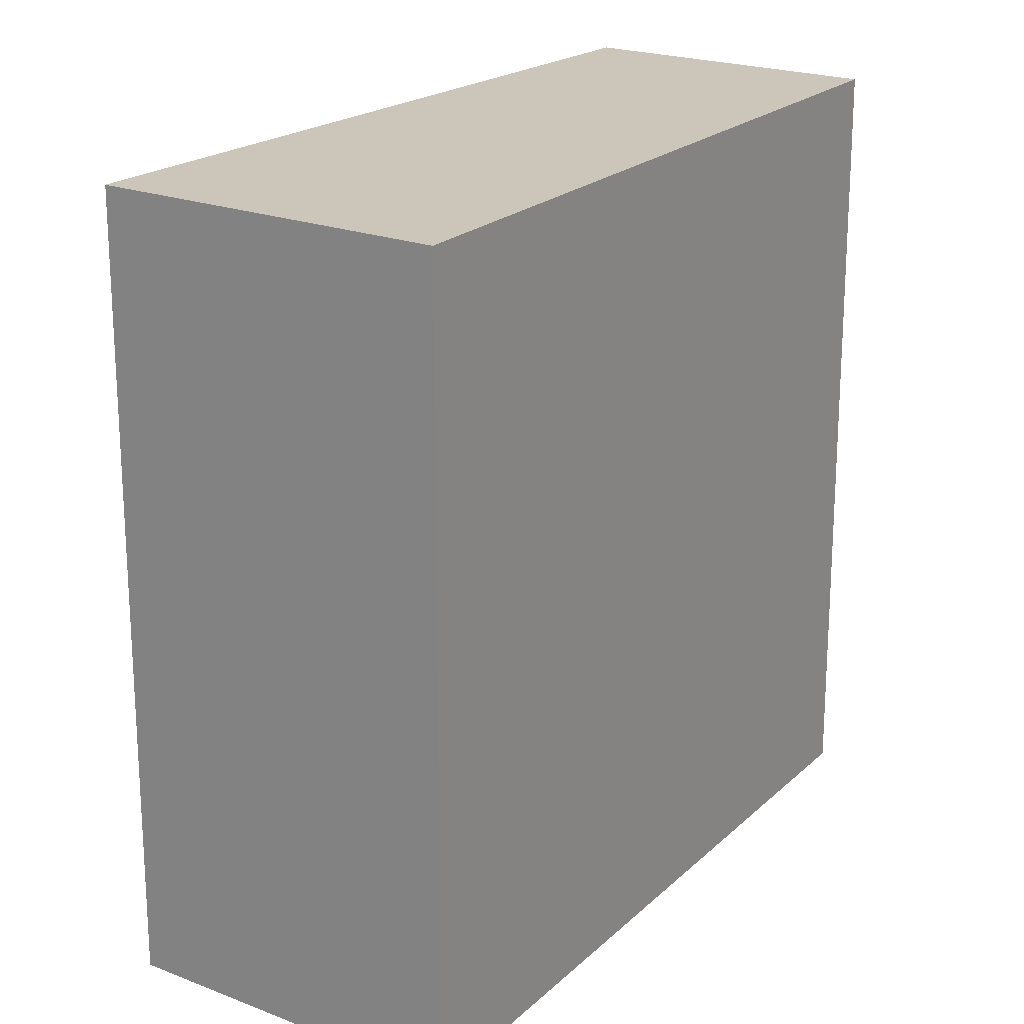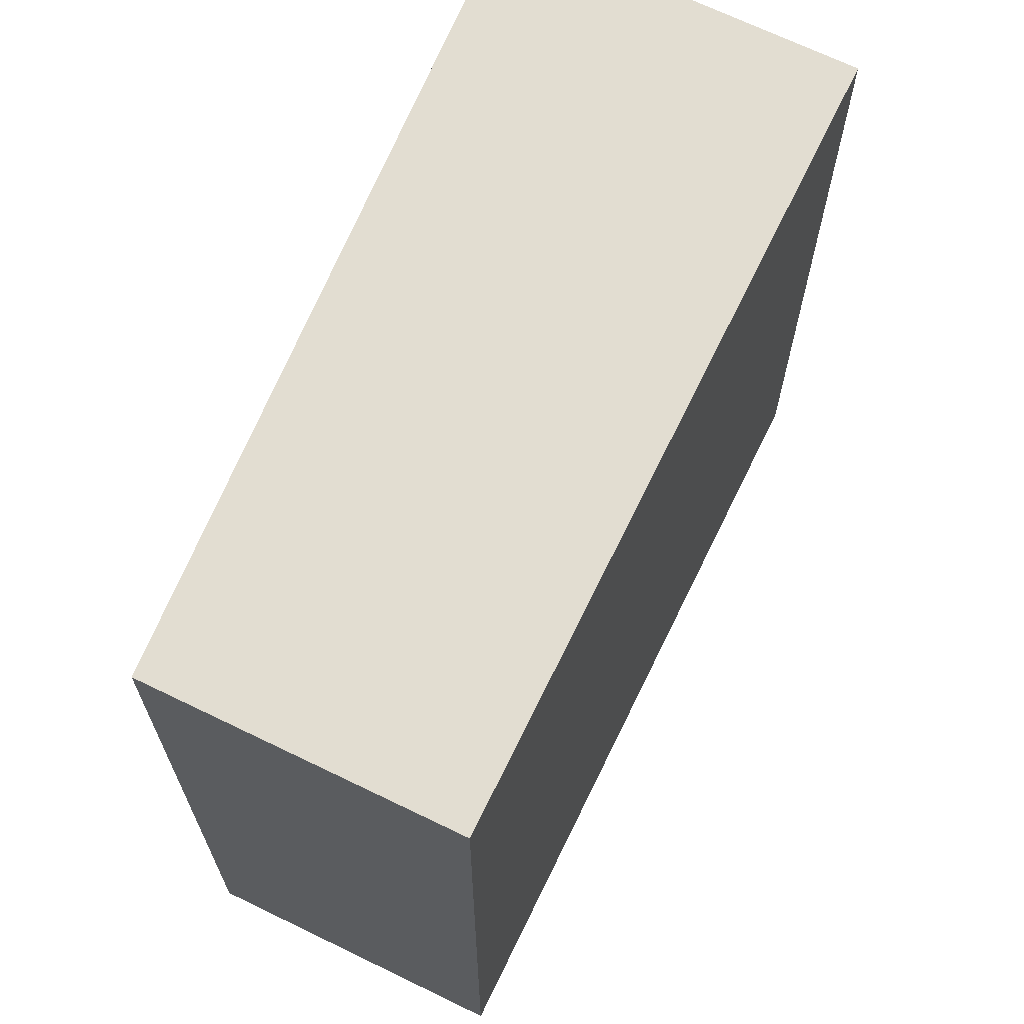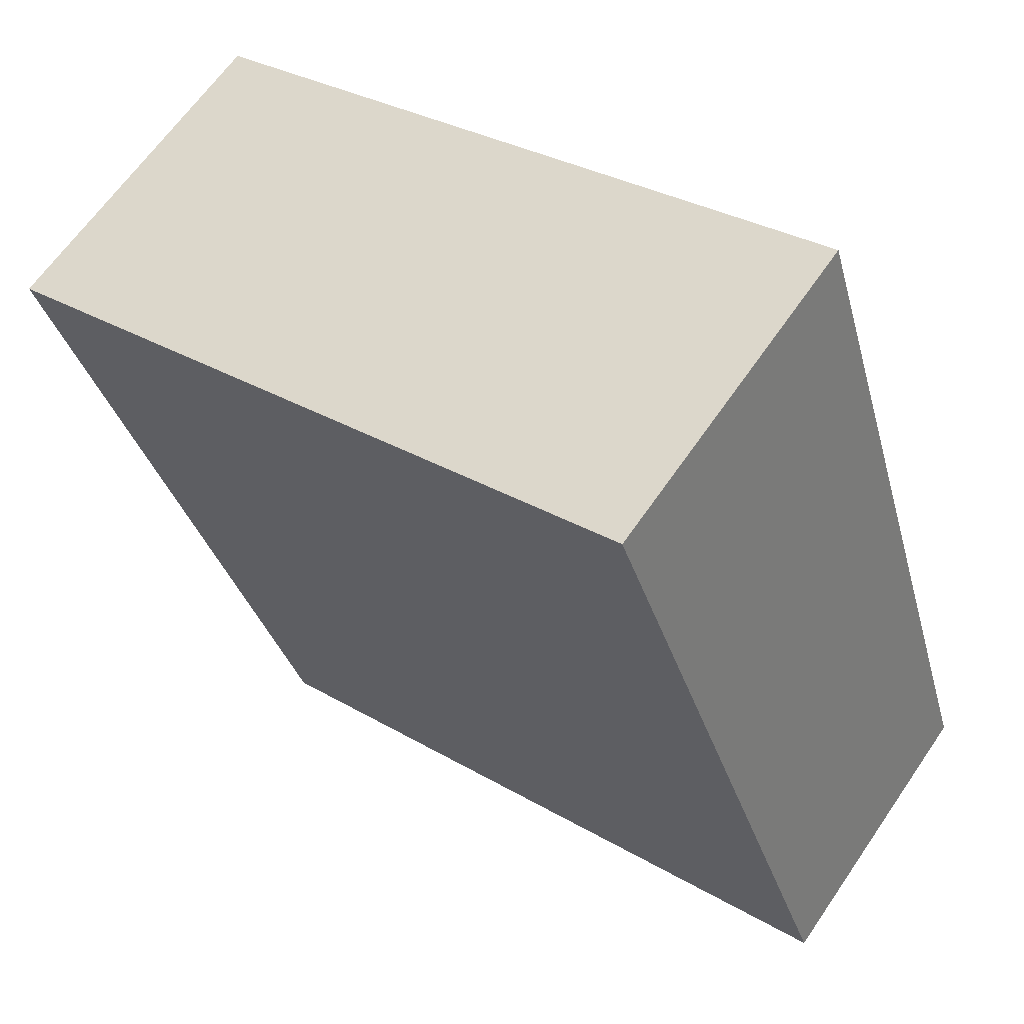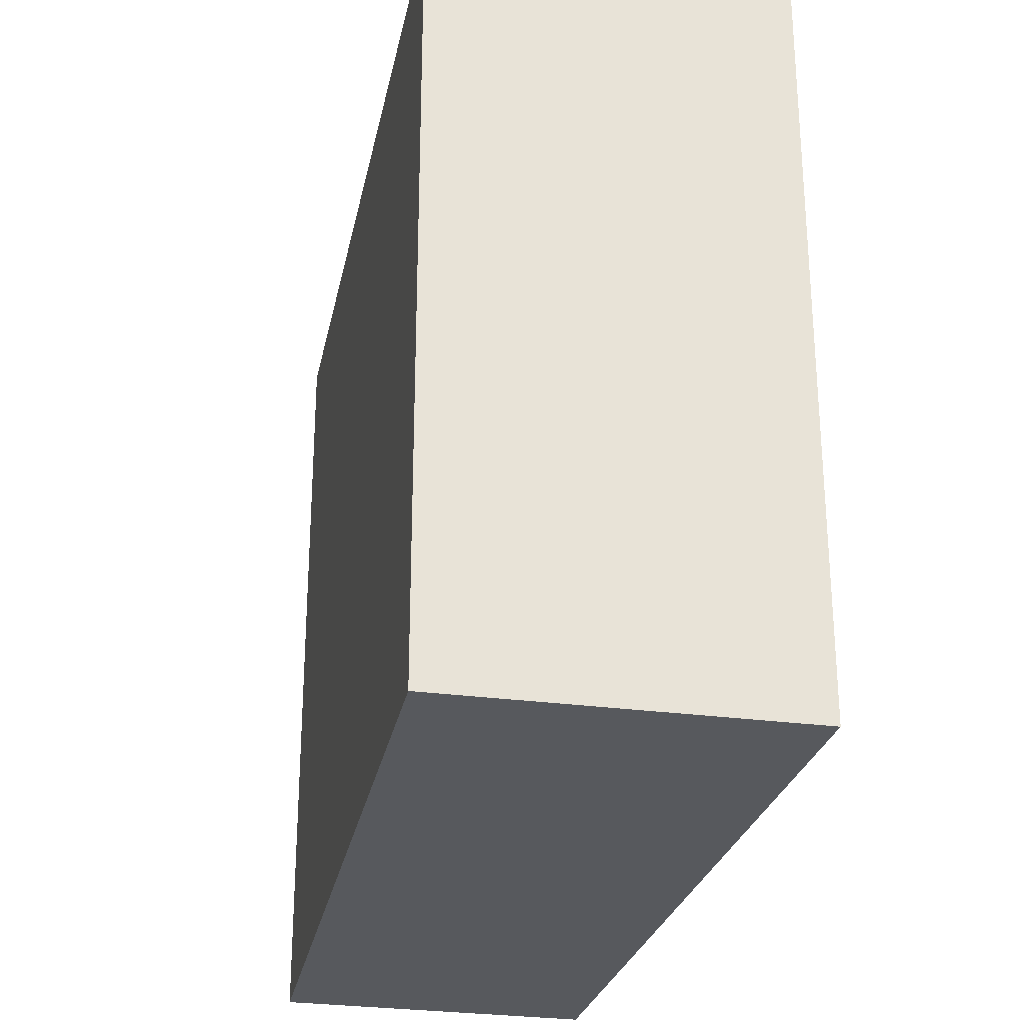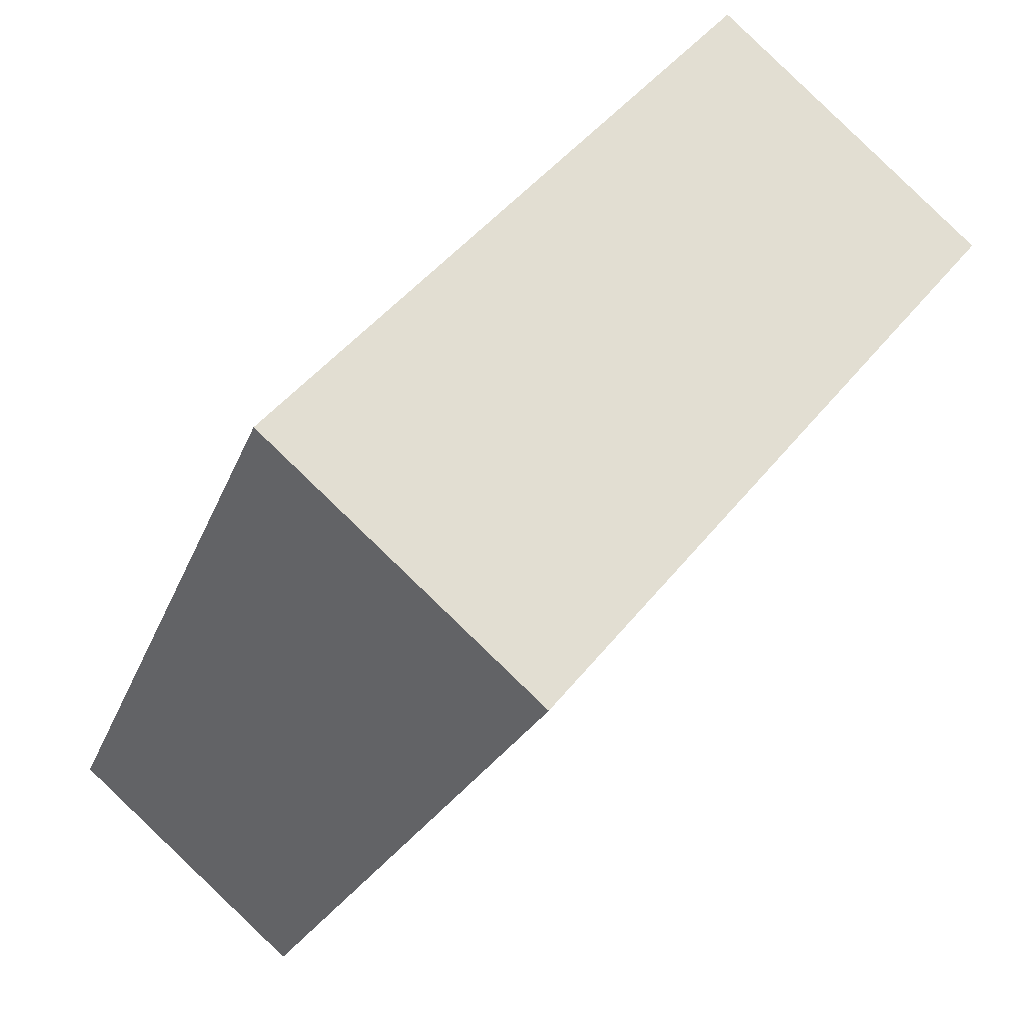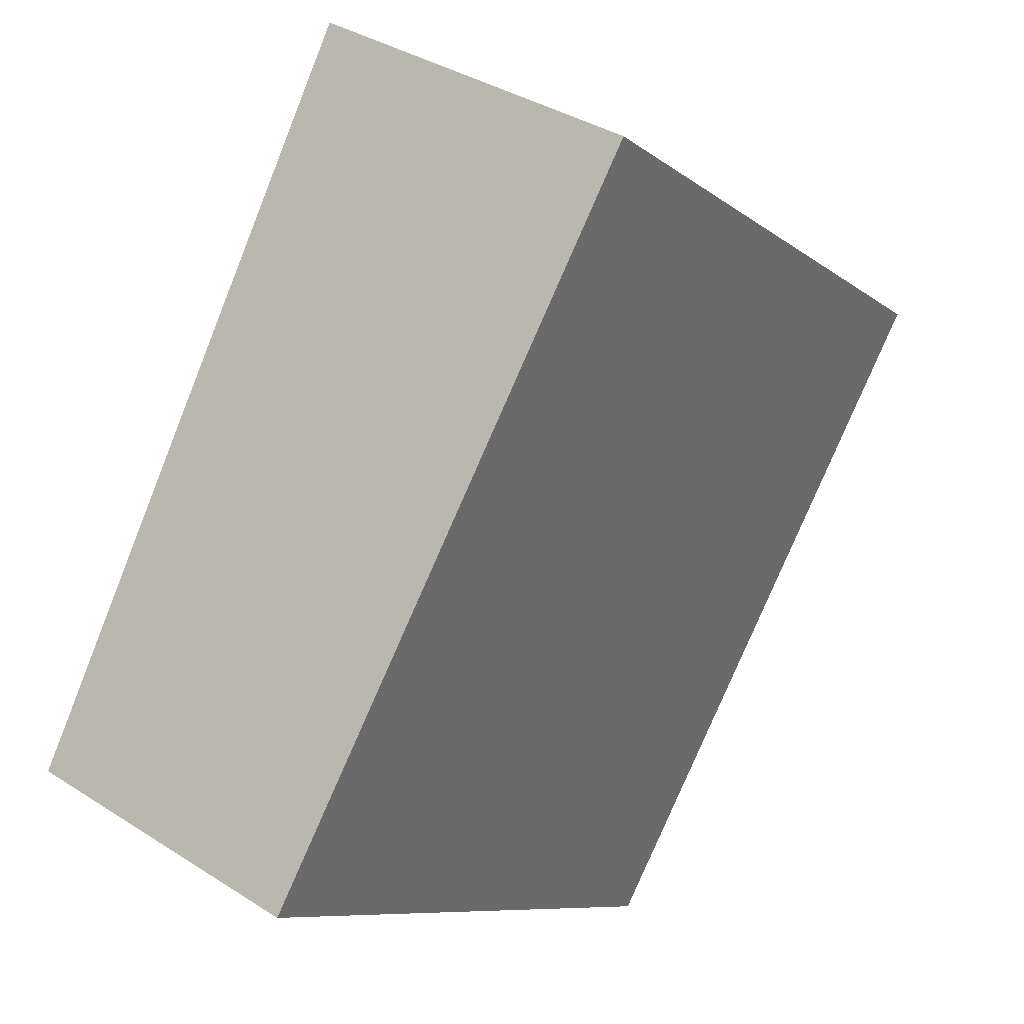
<metadata>
{"format":"obj","ext":"obj","renderer":"f3d","projection":"perspective","resolution":1024,"background":"white","views":[{"elev":20.8,"azim":8.1,"up":"+Y"},{"elev":68.5,"azim":178.7,"up":"+Y"},{"elev":31.5,"azim":-50.2,"up":"+Z"},{"elev":-29.0,"azim":-38.4,"up":"+Y"},{"elev":45.9,"azim":-144.3,"up":"+Z"},{"elev":-8.7,"azim":-152.3,"up":"+Z"}]}
</metadata>
<code>
v  0 3.749 2.296e-16
v  3.073 3.749 -2.708
v  1.747 3.749 -3.391
v  1.527 3.749 0.787
v  1.747 2.076e-16 -3.391
v  0 0 0
v  1.527 -4.819e-17 0.787
v  3.073 1.658e-16 -2.708
g defaultobject
f 1 2 3
f 2 1 4
f 5 1 3
f 1 5 6
f 6 4 1
f 4 6 7
f 7 2 4
f 2 7 8
f 8 3 2
f 3 8 5
f 5 7 6
f 7 5 8

</code>
